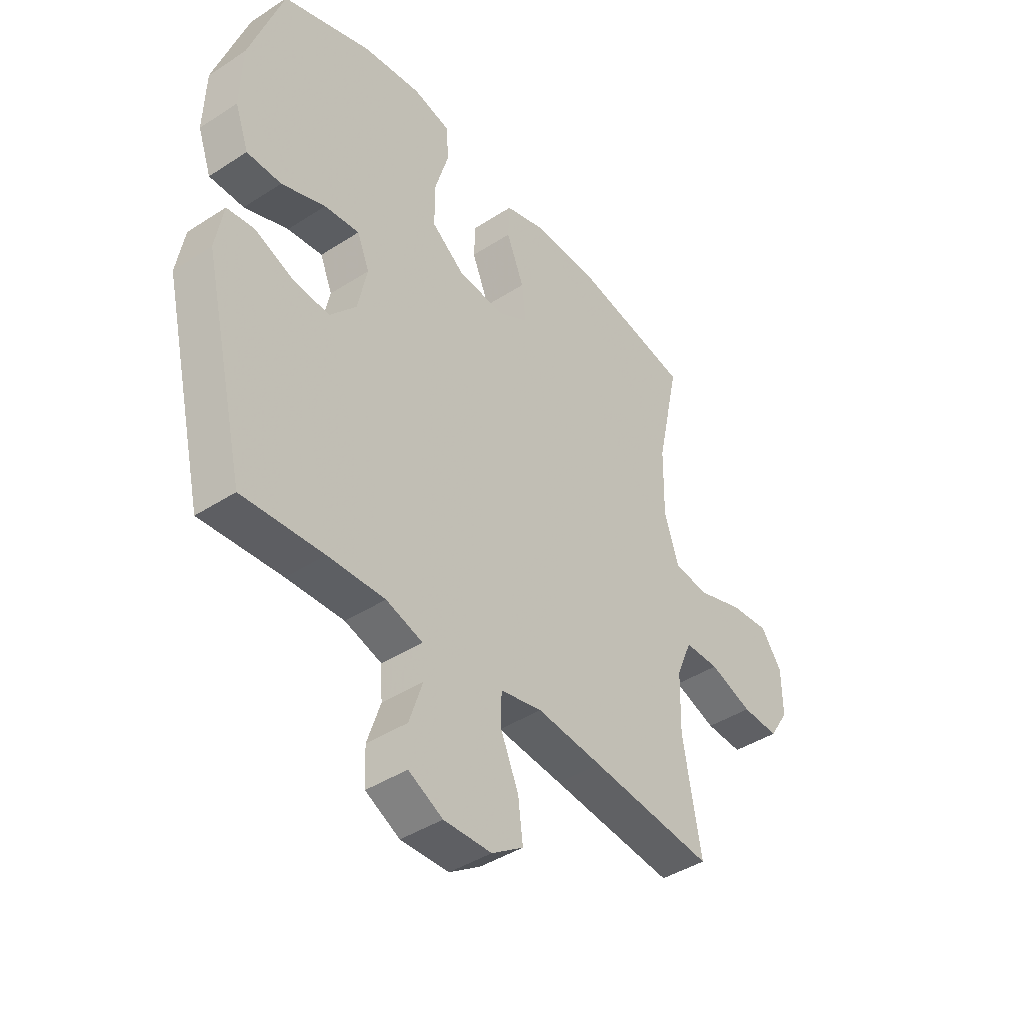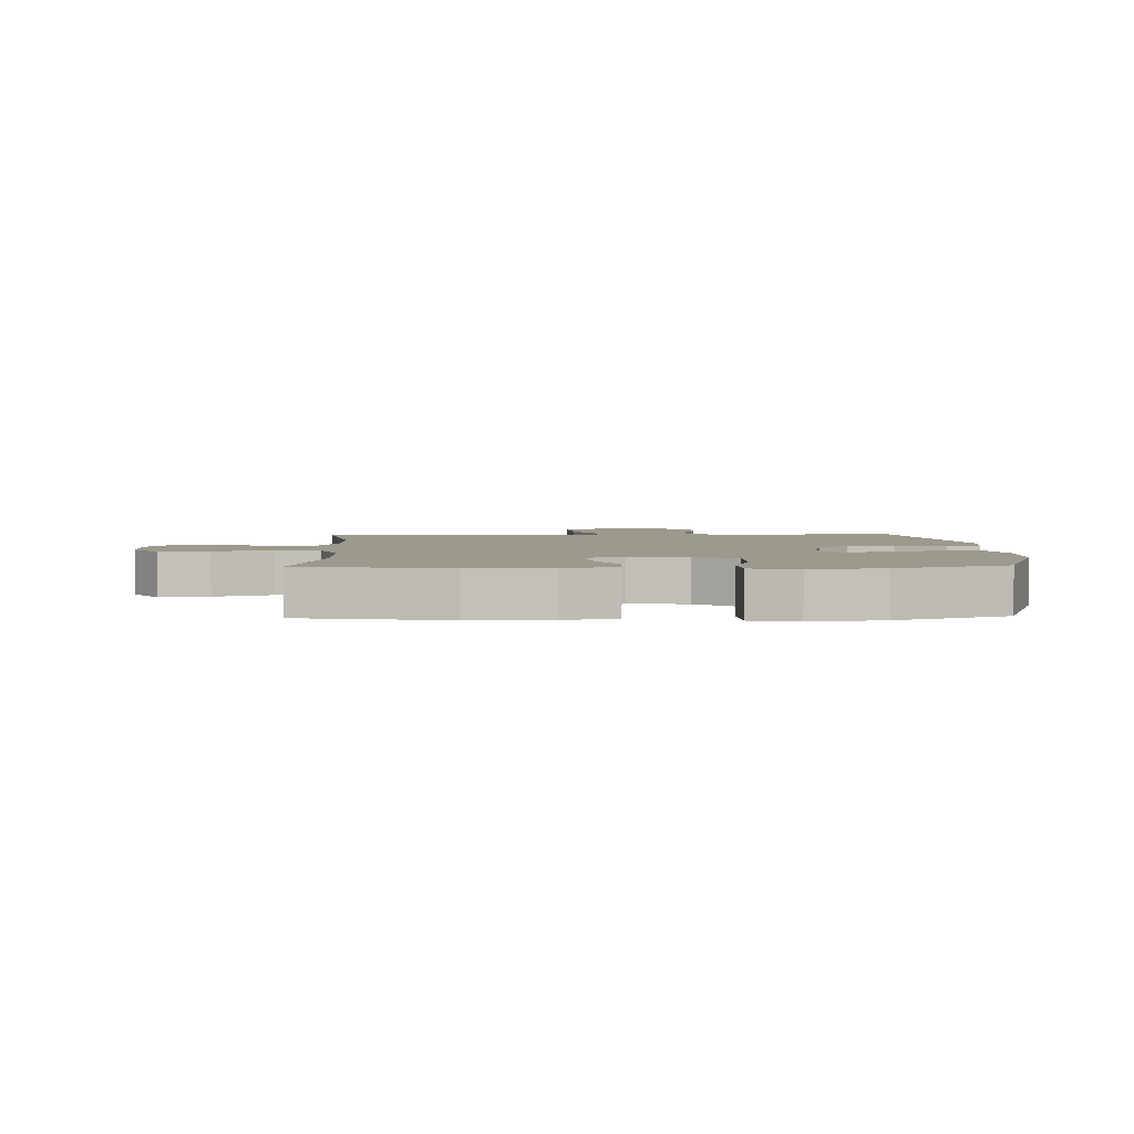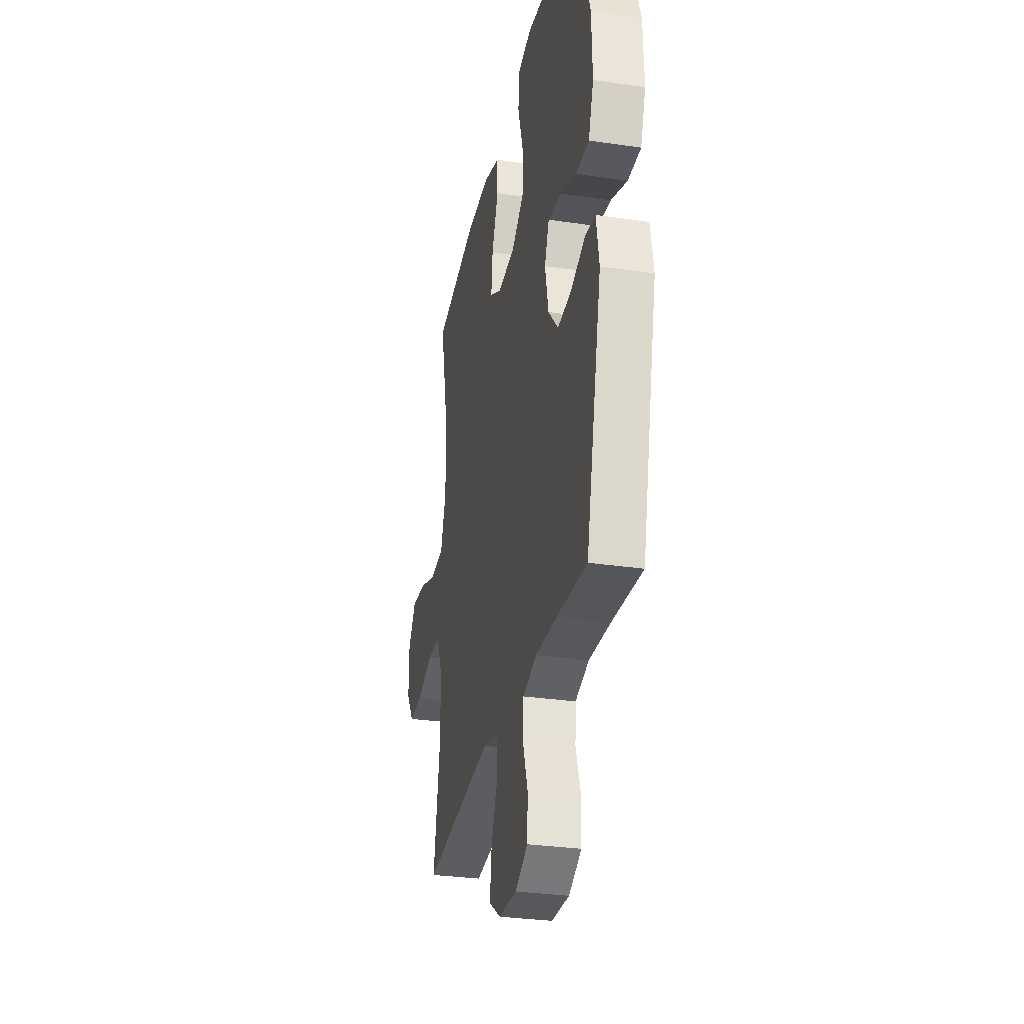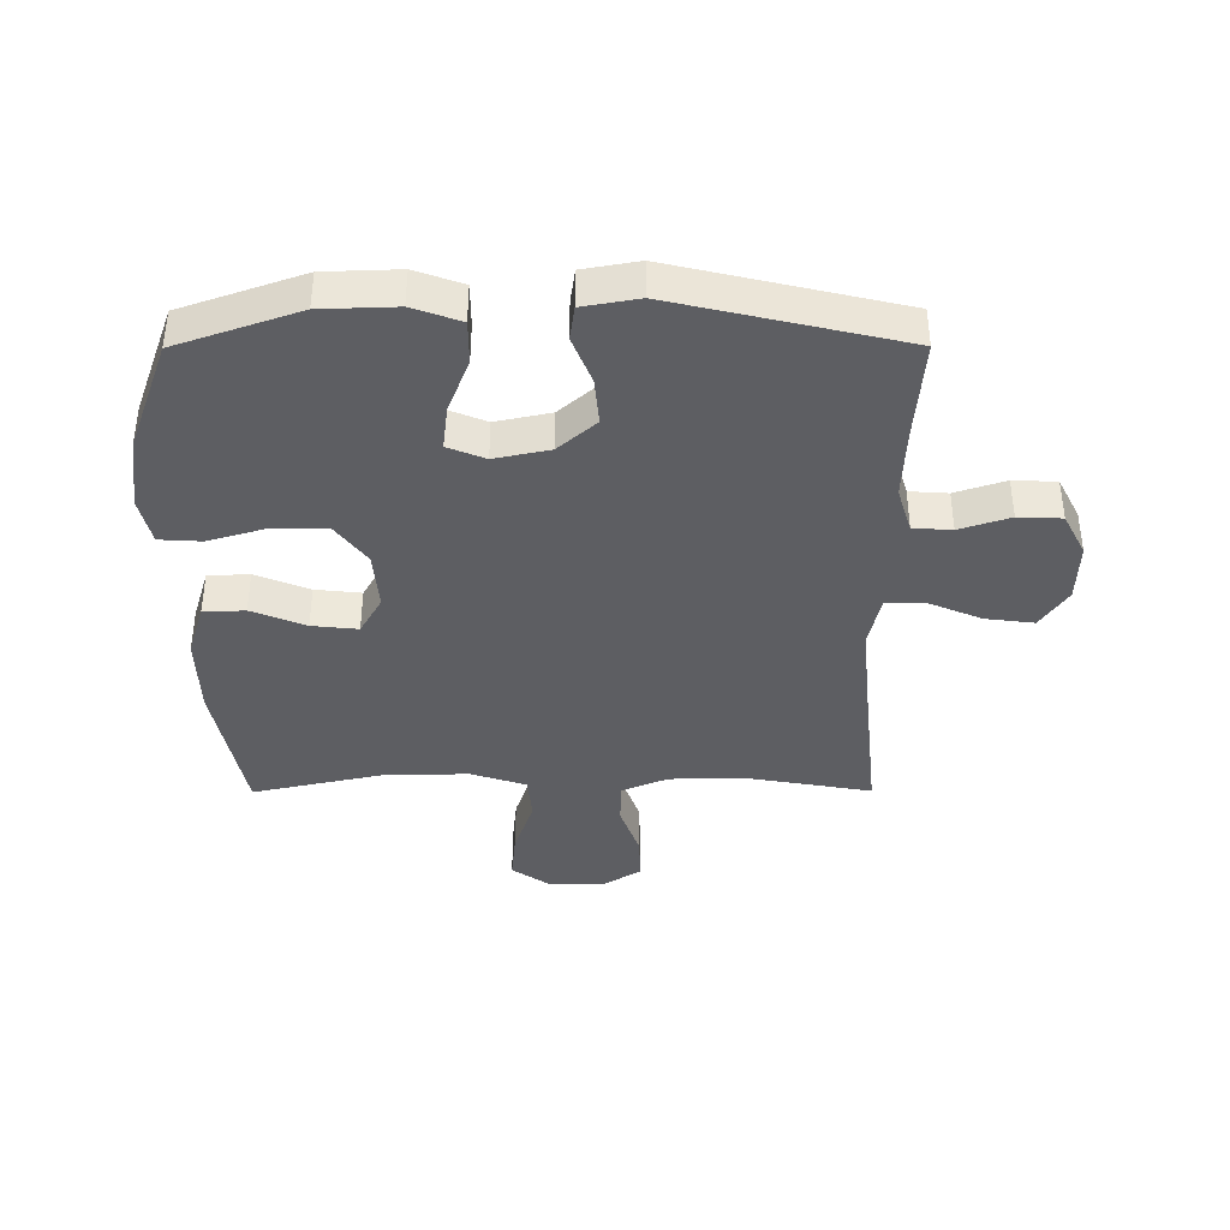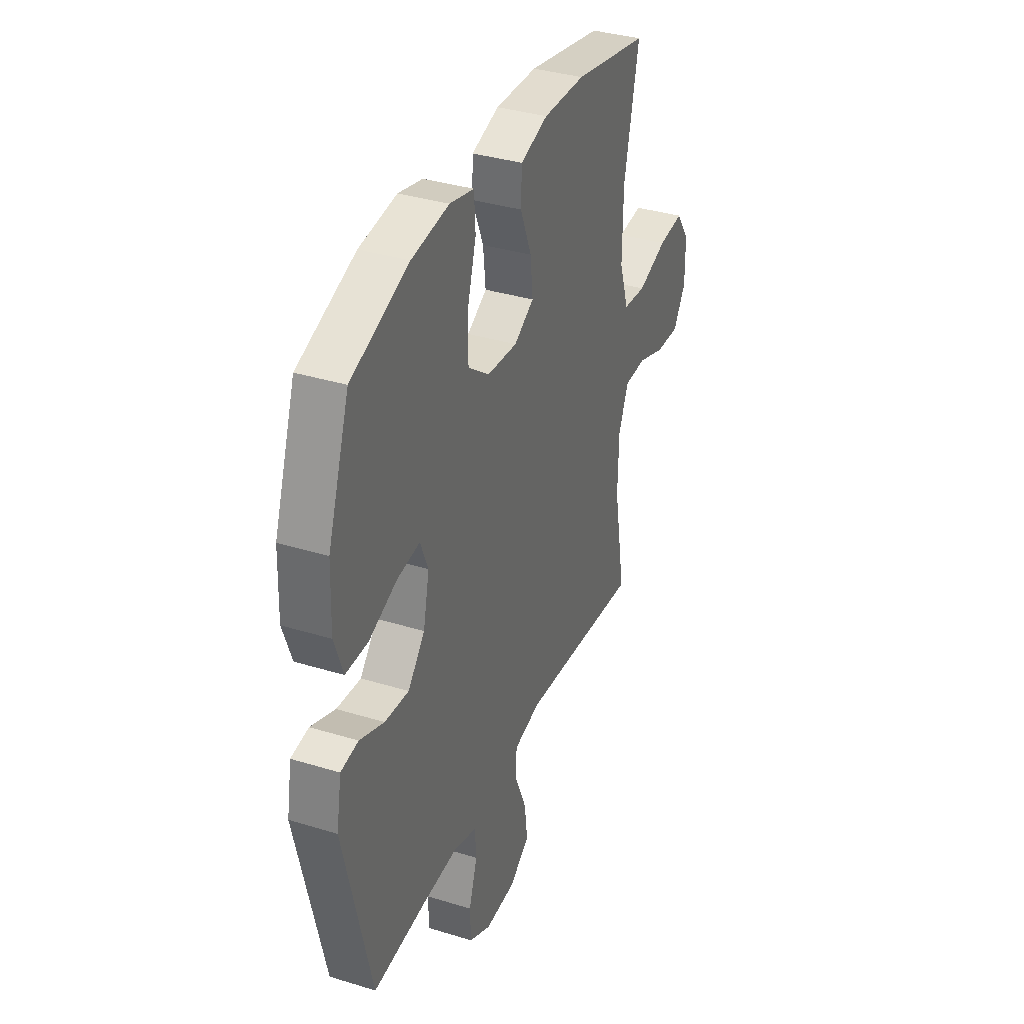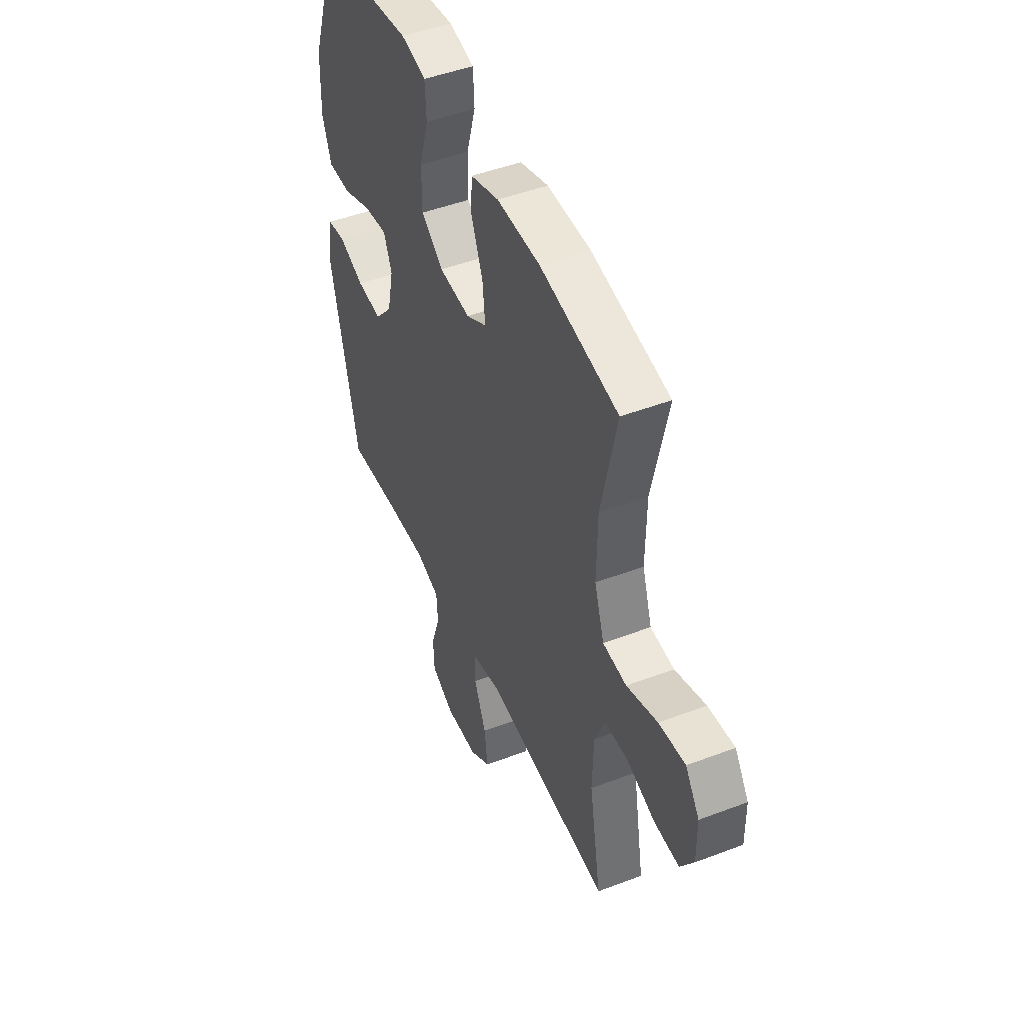
<metadata>
{"format":"obj","ext":"obj","renderer":"f3d","projection":"perspective","resolution":1024,"background":"white","views":[{"elev":-42.3,"azim":127.8,"up":"+Z"},{"elev":3.3,"azim":-2.1,"up":"+Y"},{"elev":-30.3,"azim":77.9,"up":"+Z"},{"elev":-39.3,"azim":90.2,"up":"+Y"},{"elev":35.8,"azim":112.0,"up":"+Z"},{"elev":47.2,"azim":-113.3,"up":"+Z"}]}
</metadata>
<code>
v -0.5 0.07 0.5
v -0.261 0.07 0.546
v -0.128 0.07 0.549
v -0.041 0.07 0.522
v -0.038 0.07 0.454
v -0.074 0.07 0.366
v -0.082 0.07 0.291
v -0.019 0.07 0.255
v 0.077 0.07 0.263
v 0.145 0.07 0.314
v 0.145 0.07 0.401
v 0.117 0.07 0.496
v 0.121 0.07 0.565
v 0.198 0.07 0.583
v 0.317 0.07 0.567
v 0.5 0.07 0.5
v 0.569 0.07 0.301
v 0.573 0.07 0.179
v 0.545 0.07 0.101
v 0.474 0.07 0.101
v 0.384 0.07 0.136
v 0.312 0.07 0.145
v 0.287 0.07 0.084
v 0.306 0.07 -0.006
v 0.36 0.07 -0.068
v 0.437 0.07 -0.061
v 0.515 0.07 -0.03
v 0.571 0.07 -0.038
v 0.587 0.07 -0.129
v 0.5 0.07 -0.5
v 0.334 0.07 -0.487
v 0.217 0.07 -0.482
v 0.142 0.07 -0.505
v 0.138 0.07 -0.568
v 0.165 0.07 -0.65
v 0.162 0.07 -0.721
v 0.092 0.07 -0.757
v -0.006 0.07 -0.754
v -0.071 0.07 -0.71
v -0.061 0.07 -0.631
v -0.024 0.07 -0.544
v -0.025 0.07 -0.48
v -0.111 0.07 -0.461
v -0.246 0.07 -0.474
v -0.5 0.07 -0.5
v -0.463 0.07 -0.289
v -0.466 0.07 -0.171
v -0.498 0.07 -0.095
v -0.569 0.07 -0.094
v -0.657 0.07 -0.125
v -0.733 0.07 -0.128
v -0.773 0.07 -0.065
v -0.772 0.07 0.027
v -0.729 0.07 0.089
v -0.648 0.07 0.081
v -0.554 0.07 0.049
v -0.481 0.07 0.056
v -0.451 0.07 0.147
v -0.453 0.07 0.284
v -0.5 0 0.5
v -0.261 0 0.546
v -0.128 0 0.549
v -0.041 0 0.522
v -0.038 0 0.454
v -0.074 0 0.366
v -0.082 0 0.291
v -0.019 0 0.255
v 0.077 0 0.263
v 0.145 0 0.314
v 0.145 0 0.401
v 0.117 0 0.496
v 0.121 0 0.565
v 0.198 0 0.583
v 0.317 0 0.567
v 0.5 0 0.5
v 0.569 0 0.301
v 0.573 0 0.179
v 0.545 0 0.101
v 0.474 0 0.101
v 0.384 0 0.136
v 0.312 0 0.145
v 0.287 0 0.084
v 0.306 0 -0.006
v 0.36 0 -0.068
v 0.437 0 -0.061
v 0.515 0 -0.03
v 0.571 0 -0.038
v 0.587 0 -0.129
v 0.5 0 -0.5
v 0.334 0 -0.487
v 0.217 0 -0.482
v 0.142 0 -0.505
v 0.138 0 -0.568
v 0.165 0 -0.65
v 0.162 0 -0.721
v 0.092 0 -0.757
v -0.006 0 -0.754
v -0.071 0 -0.71
v -0.061 0 -0.631
v -0.024 0 -0.544
v -0.025 0 -0.48
v -0.111 0 -0.461
v -0.246 0 -0.474
v -0.5 0 -0.5
v -0.463 0 -0.289
v -0.466 0 -0.171
v -0.498 0 -0.095
v -0.569 0 -0.094
v -0.657 0 -0.125
v -0.733 0 -0.128
v -0.773 0 -0.065
v -0.772 0 0.027
v -0.729 0 0.089
v -0.648 0 0.081
v -0.554 0 0.049
v -0.481 0 0.056
v -0.451 0 0.147
v -0.453 0 0.284
f 53 54 55 56
f 53 56 57
f 52 53 57
f 49 50 51 52
f 48 49 52 57
f 47 48 57 58
f 44 45 46
f 43 44 46 47
f 42 43 47 58
f 38 39 40 41
f 38 41 42
f 37 38 42
f 34 35 36 37
f 33 34 37 42
f 32 33 42 58
f 28 29 30 31
f 26 27 28 31
f 25 26 31 32
f 24 25 32 58
f 18 19 20 21
f 18 21 22
f 17 18 22
f 16 17 22
f 15 16 22
f 14 15 22 23
f 11 12 13 14
f 10 11 14 23
f 3 4 5 6
f 3 6 7
f 59 1 2 3
f 59 3 7
f 58 59 7 8
f 24 58 8 9
f 9 10 23 24
f 115 114 113 112
f 116 115 112
f 116 112 111
f 111 110 109 108
f 116 111 108 107
f 117 116 107 106
f 105 104 103
f 106 105 103 102
f 117 106 102 101
f 100 99 98 97
f 101 100 97
f 101 97 96
f 96 95 94 93
f 101 96 93 92
f 117 101 92 91
f 90 89 88 87
f 90 87 86 85
f 91 90 85 84
f 117 91 84 83
f 80 79 78 77
f 81 80 77
f 81 77 76
f 81 76 75
f 81 75 74
f 82 81 74 73
f 73 72 71 70
f 82 73 70 69
f 65 64 63 62
f 66 65 62
f 62 61 60 118
f 66 62 118
f 67 66 118 117
f 68 67 117 83
f 83 82 69 68
f 1 60 61 2
f 2 61 62 3
f 3 62 63 4
f 4 63 64 5
f 5 64 65 6
f 6 65 66 7
f 7 66 67 8
f 8 67 68 9
f 9 68 69 10
f 10 69 70 11
f 11 70 71 12
f 12 71 72 13
f 13 72 73 14
f 14 73 74 15
f 15 74 75 16
f 16 75 76 17
f 17 76 77 18
f 18 77 78 19
f 19 78 79 20
f 20 79 80 21
f 21 80 81 22
f 22 81 82 23
f 23 82 83 24
f 24 83 84 25
f 25 84 85 26
f 26 85 86 27
f 27 86 87 28
f 28 87 88 29
f 29 88 89 30
f 30 89 90 31
f 31 90 91 32
f 32 91 92 33
f 33 92 93 34
f 34 93 94 35
f 35 94 95 36
f 36 95 96 37
f 37 96 97 38
f 38 97 98 39
f 39 98 99 40
f 40 99 100 41
f 41 100 101 42
f 42 101 102 43
f 43 102 103 44
f 44 103 104 45
f 45 104 105 46
f 46 105 106 47
f 47 106 107 48
f 48 107 108 49
f 49 108 109 50
f 50 109 110 51
f 51 110 111 52
f 52 111 112 53
f 53 112 113 54
f 54 113 114 55
f 55 114 115 56
f 56 115 116 57
f 57 116 117 58
f 58 117 118 59
f 59 118 60 1

</code>
